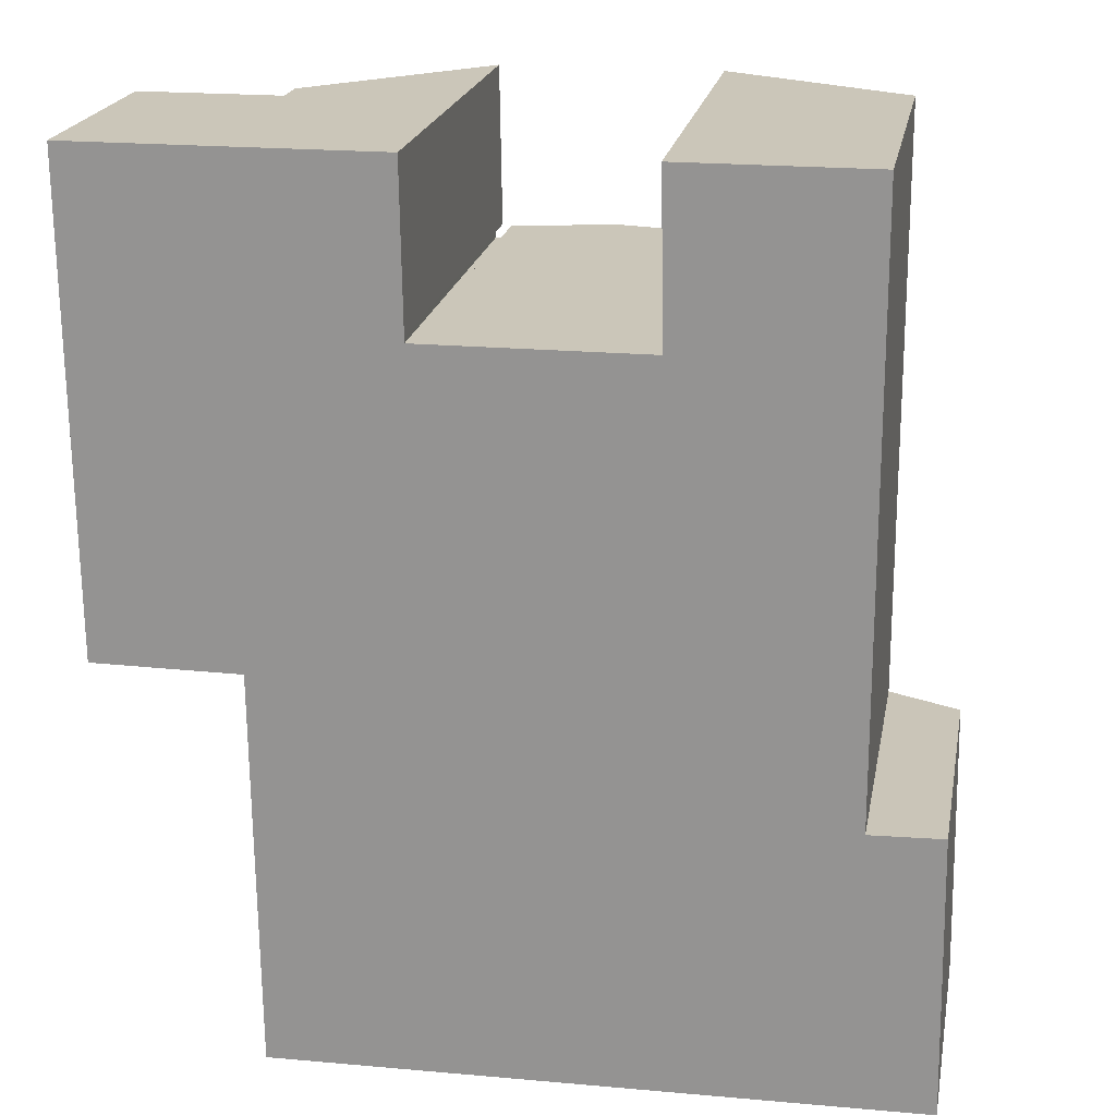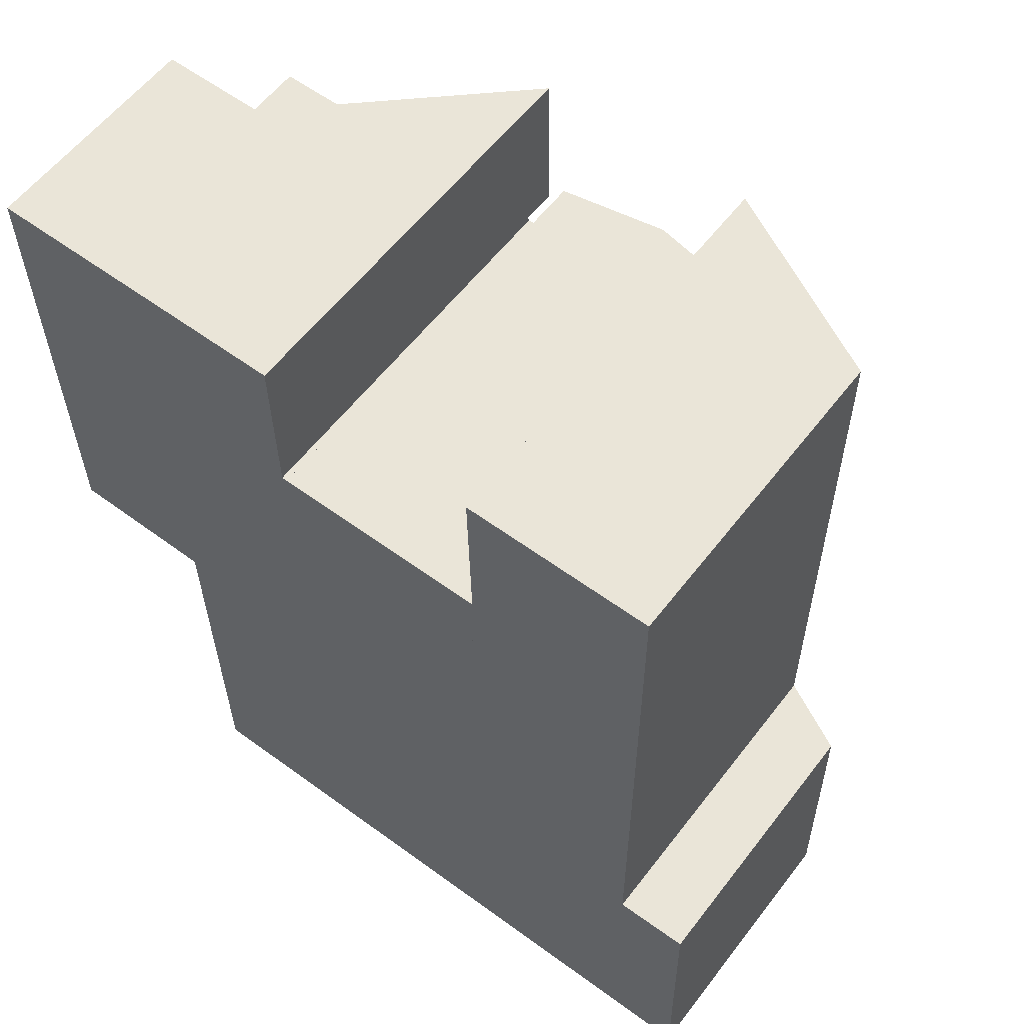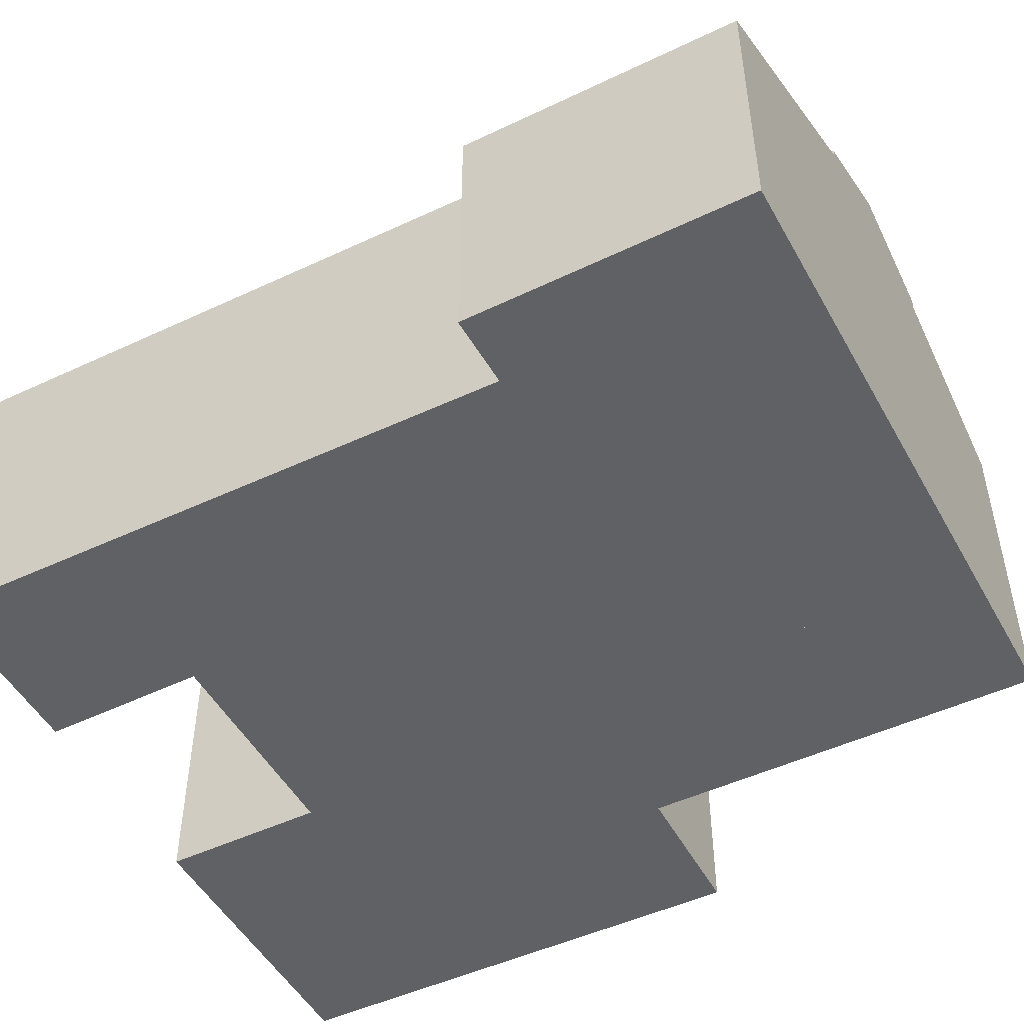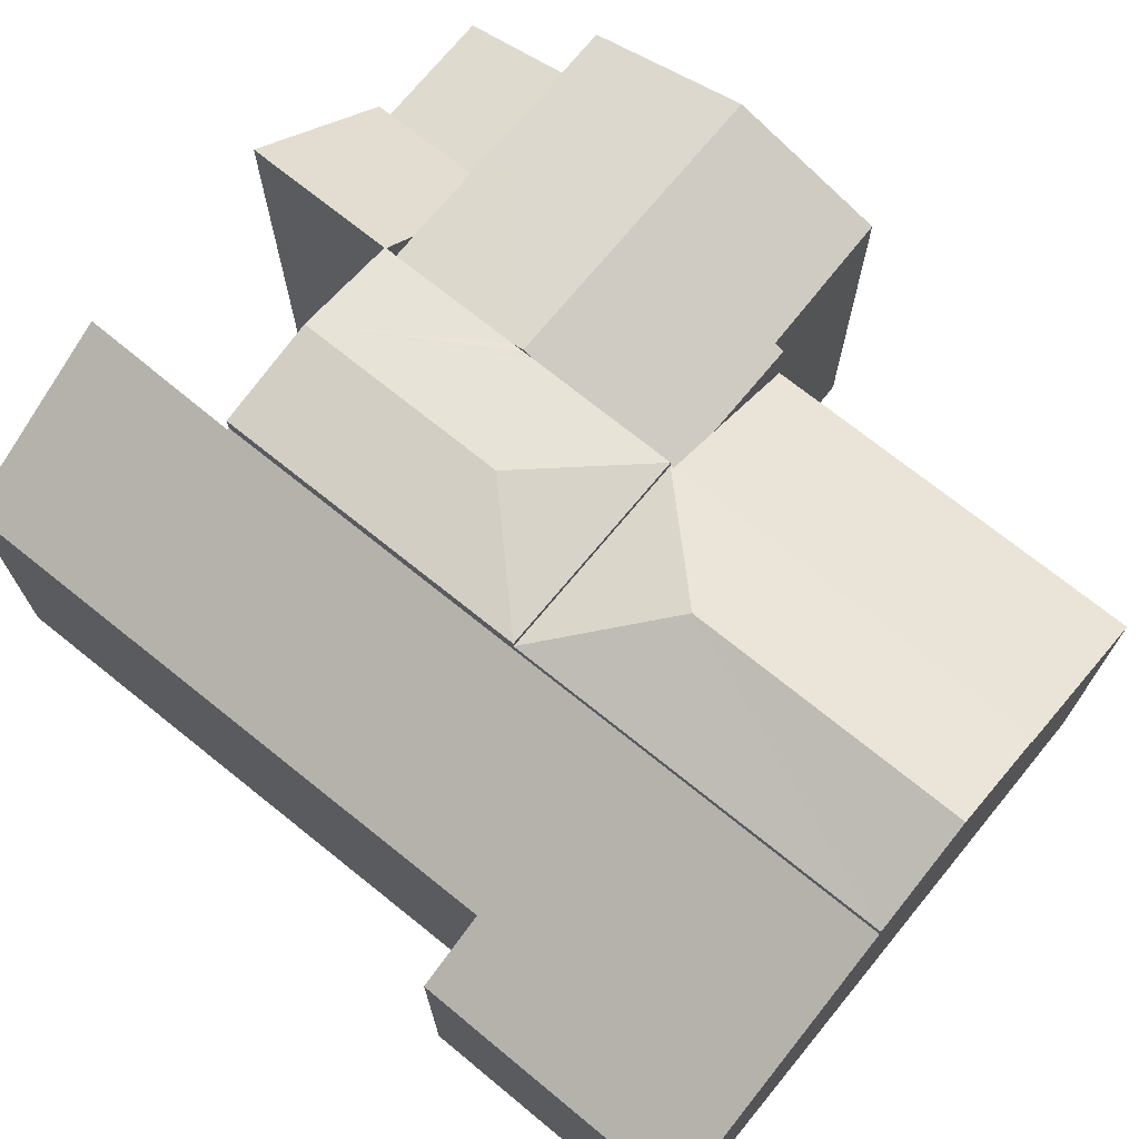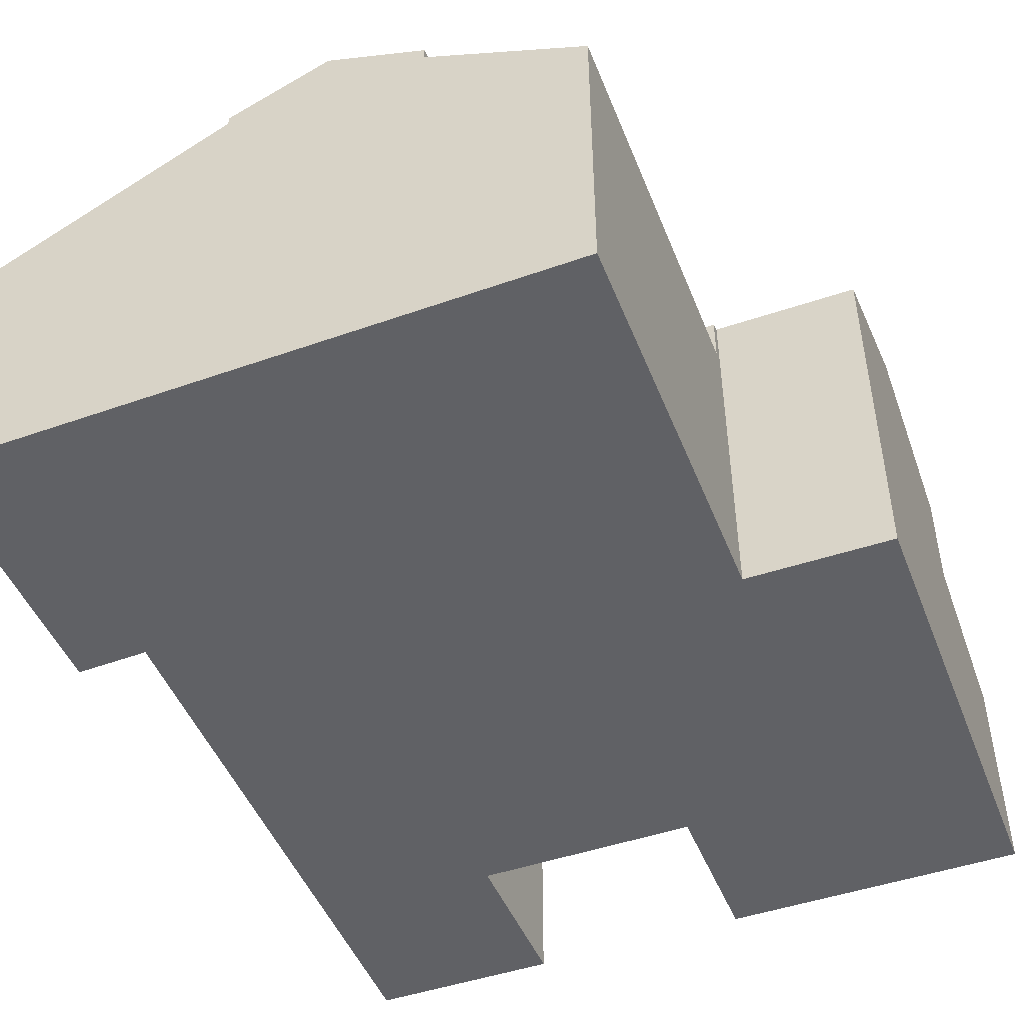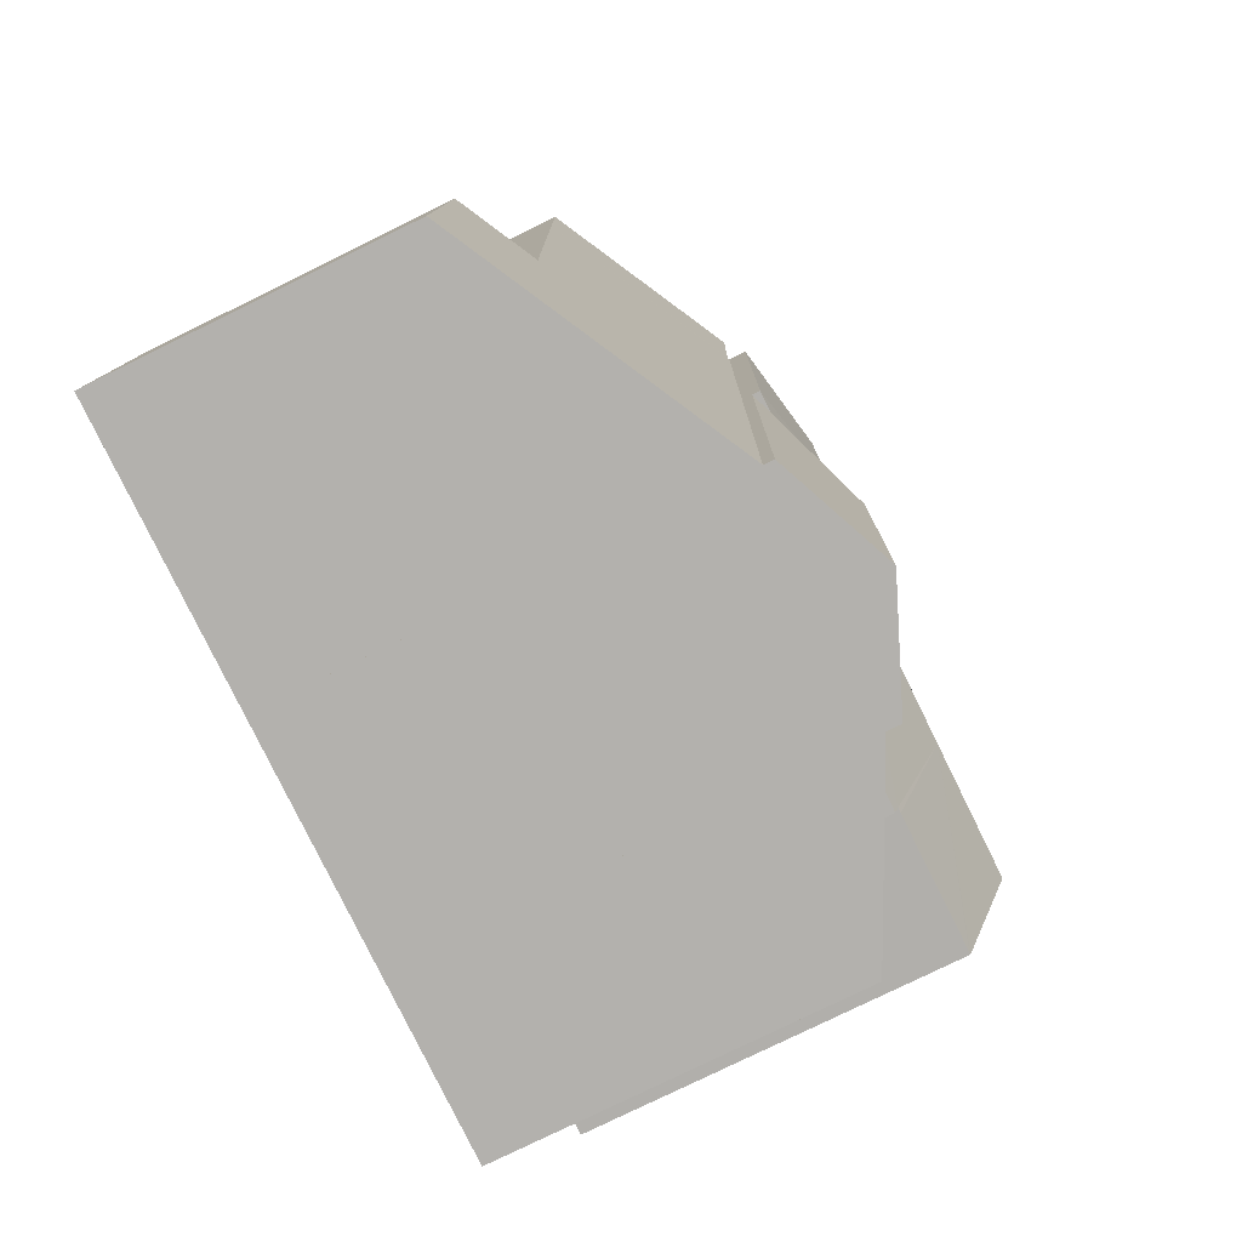
<metadata>
{"format":"obj","ext":"obj","renderer":"f3d","projection":"perspective","resolution":1024,"background":"white","views":[{"elev":21.1,"azim":10.6,"up":"+Z"},{"elev":58.8,"azim":37.3,"up":"+Z"},{"elev":-49.0,"azim":117.1,"up":"+Y"},{"elev":71.2,"azim":128.4,"up":"+Y"},{"elev":-47.8,"azim":-159.4,"up":"+Y"},{"elev":-78.3,"azim":116.1,"up":"+Z"}]}
</metadata>
<code>
v  4.794 7.108 -9.274
v  5.967 8.102 -6.346
v  6.007 7.109 -9.251
v  2.865 7.106 -9.31
v  2.863 7.171 -9.12
v  2.743 8.184 -6.147
v  5.964 8.184 -6.108
v  2.76 7.174 -9.12
v  0.1 7.189 -9.118
v  0.054 7.189 -9.118
v  0.037 8.187 -6.179
v  5.961 8.102 -5.87
v  5.823 7.145 -3.069
v  5.923 7.145 -3.068
v  5.116 7.11 -2.969
v  2.724 7.109 -2.981
v  0.018 7.106 -2.996
v  5.822 7.109 -2.965
v  5.923 1.879e-16 -3.068
v  6.007 5.665e-16 -9.251
v  5.961 3.594e-16 -5.87
v  5.964 3.74e-16 -6.108
v  5.967 3.886e-16 -6.346
v  5.823 1.879e-16 -3.069
v  5.822 1.816e-16 -2.965
v  2.865 5.701e-16 -9.31
v  4.794 5.679e-16 -9.274
v  2.863 5.584e-16 -9.12
v  2.76 5.584e-16 -9.12
v  0.054 5.583e-16 -9.118
v  0.1 5.583e-16 -9.118
v  0.018 1.835e-16 -2.996
v  0.037 3.784e-16 -6.179
v  5.116 1.818e-16 -2.969
v  2.724 1.825e-16 -2.981
v  10.12 7.963 -16.57
v  8.051 8.805 -11.23
v  10.05 7.962 -9.176
v  8.114 8.802 -16.61
v  6.007 7.961 -9.251
v  6.107 7.963 -16.65
v  6.107 1.019e-15 -16.65
v  10.05 5.619e-16 -9.176
v  10.12 1.015e-15 -16.57
v  8.114 1.017e-15 -16.61
v  8.005 8.471 -7.186
v  10.05 8.104 -9.176
v  6.007 8.104 -9.251
v  9.99 8.103 -3.036
v  7.957 8.472 -3.052
v  5.964 8.104 -6.108
v  5.923 8.103 -3.068
v  9.99 1.859e-16 -3.036
v  7.957 1.869e-16 -3.052
v  13.5 5.95 0.071
v  10.02 7.768 -2.942
v  9.954 7.788 0.052
v  13.51 5.957 -2.924
v  10.02 7.767 -3.036
v  10.05 7.784 -9.176
v  9.99 7.784 -3.036
v  13.55 5.97 -9.111
v  10.12 7.784 -16.57
v  13.56 5.975 -11.18
v  14.92 5.267 -11.13
v  14.85 5.332 -16.48
v  15.02 5.241 -16.48
v  13.56 6.845e-16 -11.18
v  13.55 5.579e-16 -9.111
v  13.51 1.79e-16 -2.924
v  13.5 -4.348e-18 0.071
v  14.92 6.816e-16 -11.13
v  15.02 1.009e-15 -16.48
v  10.02 1.859e-16 -3.036
v  9.954 -3.184e-18 0.052
v  14.85 1.009e-15 -16.48
v  10.02 1.801e-16 -2.942
v  2.888 6.166 -11.81
v  6.107 7.71 -16.65
v  2.935 6.166 -16.71
v  2.865 6.167 -9.31
v  6.007 7.696 -9.251
v  2.935 1.023e-15 -16.71
v  2.888 7.233e-16 -11.81
v  0.018 5.078 -2.996
v  2.72 4.901 -2.35
v  2.724 5.078 -2.981
v  2.706 4.237 0.014
v  0 4.237 2.594e-16
v  0 0 0
v  2.706 -8.573e-19 0.014
v  2.72 1.439e-16 -2.35
v  2.724 4.896 -2.981
v  2.706 4.906 0.014
v  5.781 7.752 0.031
v  5.822 7.763 -2.965
v  5.781 -1.898e-18 0.031
g defaultobject
f 1 2 3
f 2 1 4
f 2 4 5
f 2 5 6
f 2 6 7
f 6 5 8
f 9 6 8
f 6 9 10
f 6 10 11
f 12 13 14
f 13 12 15
f 15 12 16
f 16 12 7
f 16 7 17
f 17 7 6
f 17 6 11
f 15 18 13
f 12 2 7
f 2 12 14
f 2 14 3
f 3 14 19
f 3 19 20
f 20 19 21
f 20 21 22
f 20 22 23
f 18 24 13
f 24 18 25
f 20 1 3
f 1 20 4
f 4 20 26
f 26 20 27
f 28 8 5
f 8 28 9
f 9 28 10
f 10 28 29
f 10 29 30
f 30 29 31
f 4 28 5
f 28 4 26
f 30 11 10
f 11 30 17
f 17 30 32
f 32 30 33
f 32 16 17
f 16 32 15
f 15 32 18
f 18 32 25
f 25 32 34
f 34 32 35
f 24 14 13
f 14 24 19
f 23 27 20
f 27 23 26
f 26 23 22
f 26 22 21
f 26 21 28
f 28 21 29
f 29 21 19
f 29 19 31
f 31 19 30
f 30 19 24
f 30 24 33
f 33 24 25
f 33 25 34
f 33 34 35
f 33 35 32
f 36 37 38
f 37 36 39
f 37 40 38
f 40 39 41
f 39 40 37
f 42 40 41
f 40 42 20
f 40 43 38
f 43 40 20
f 38 44 36
f 44 38 43
f 36 41 39
f 41 36 42
f 42 36 45
f 45 36 44
f 45 20 42
f 20 45 43
f 43 45 44
f 46 47 48
f 46 49 47
f 49 46 50
f 2 46 48
f 46 2 50
f 50 2 51
f 50 51 12
f 50 12 52
f 50 53 49
f 53 50 52
f 53 52 54
f 54 52 19
f 49 43 47
f 43 49 53
f 43 48 47
f 48 43 20
f 20 2 48
f 2 20 51
f 51 20 12
f 12 20 52
f 52 20 19
f 19 20 21
f 21 20 23
f 21 23 22
f 54 43 53
f 43 54 19
f 43 19 21
f 43 21 22
f 43 22 23
f 43 23 20
f 55 56 57
f 56 55 58
f 56 58 59
f 59 60 61
f 60 59 58
f 60 58 62
f 60 62 63
f 63 62 64
f 63 64 65
f 63 65 66
f 66 65 67
f 62 68 64
f 68 62 58
f 68 58 69
f 69 58 70
f 70 58 55
f 70 55 71
f 72 67 65
f 67 72 73
f 68 65 64
f 65 68 72
f 53 59 61
f 59 53 74
f 75 55 57
f 55 75 71
f 66 44 63
f 44 66 67
f 44 67 73
f 44 73 76
f 44 60 63
f 60 44 61
f 61 44 43
f 61 43 53
f 74 56 59
f 56 74 57
f 57 74 75
f 75 74 77
f 43 74 53
f 74 43 69
f 69 43 68
f 68 43 44
f 68 44 76
f 68 76 73
f 73 72 68
f 77 71 75
f 71 77 70
f 70 77 74
f 70 74 69
f 78 79 80
f 79 78 81
f 79 81 1
f 79 1 82
f 1 20 82
f 20 1 81
f 20 81 27
f 27 81 26
f 82 42 79
f 42 82 20
f 42 80 79
f 80 42 83
f 83 78 80
f 78 83 81
f 81 83 26
f 26 83 84
f 27 42 20
f 42 27 26
f 42 26 84
f 42 84 83
f 85 86 87
f 86 85 88
f 88 85 89
f 90 88 89
f 88 90 91
f 91 86 88
f 86 91 87
f 87 91 35
f 35 91 92
f 35 85 87
f 85 35 32
f 32 89 85
f 89 32 90
f 32 91 90
f 91 32 92
f 92 32 35
f 86 15 93
f 15 86 94
f 15 94 95
f 15 95 96
f 25 15 96
f 15 25 93
f 93 25 35
f 35 25 34
f 35 86 93
f 86 35 94
f 94 35 91
f 91 35 92
f 94 97 95
f 97 94 91
f 95 25 96
f 25 95 97
f 34 92 35
f 92 34 25
f 92 25 91
f 91 25 97

</code>
